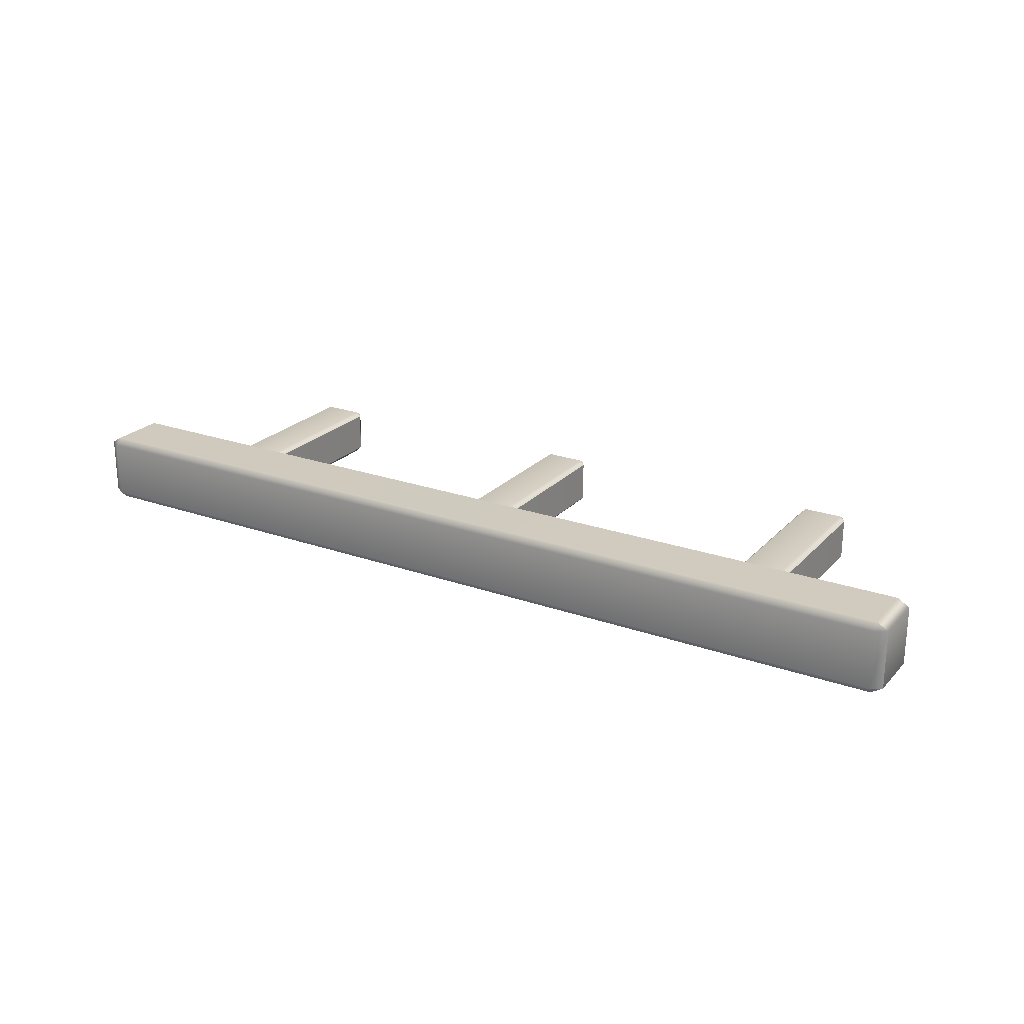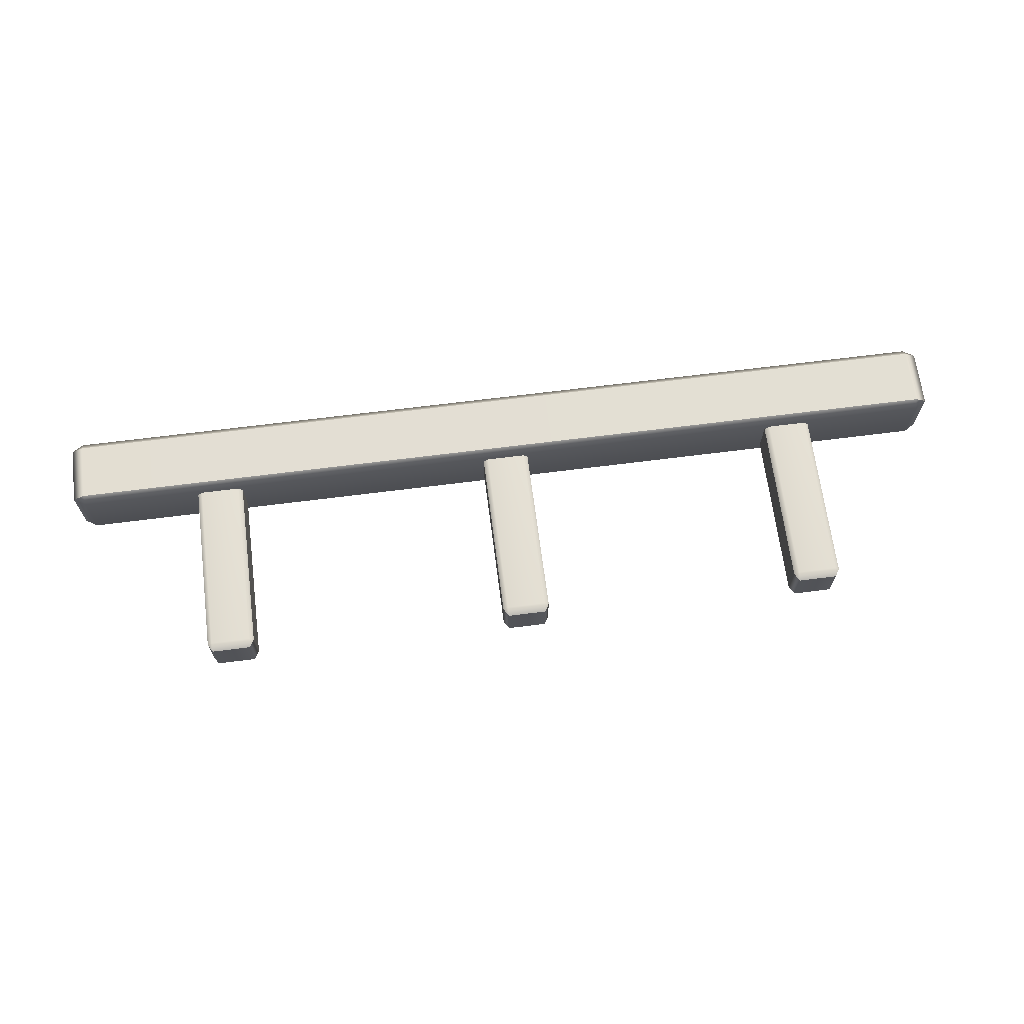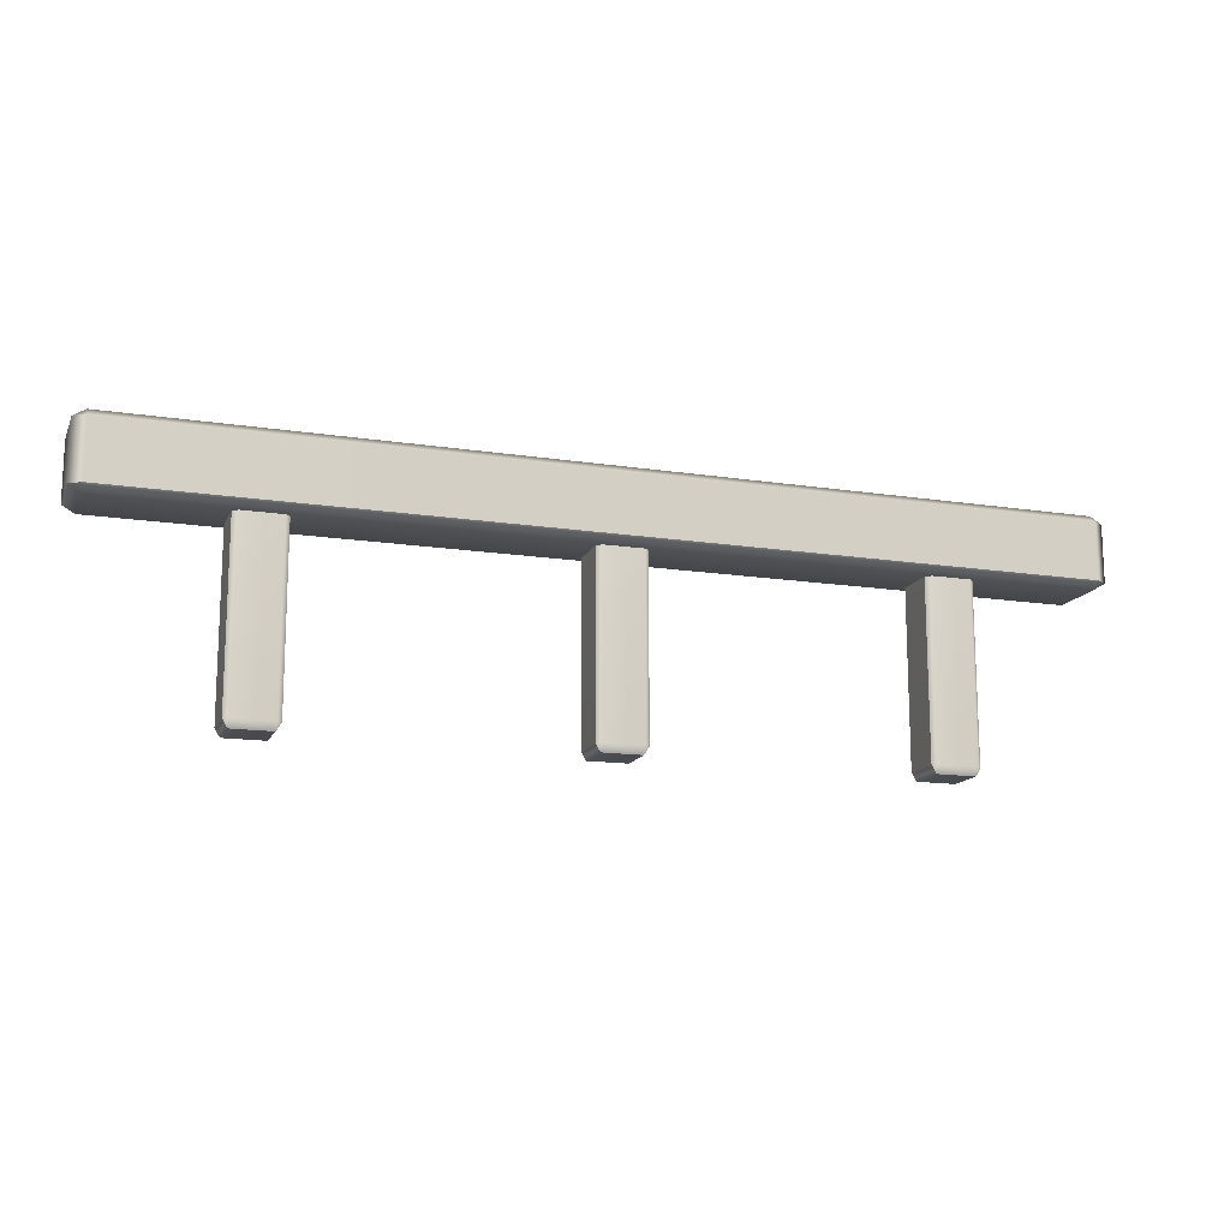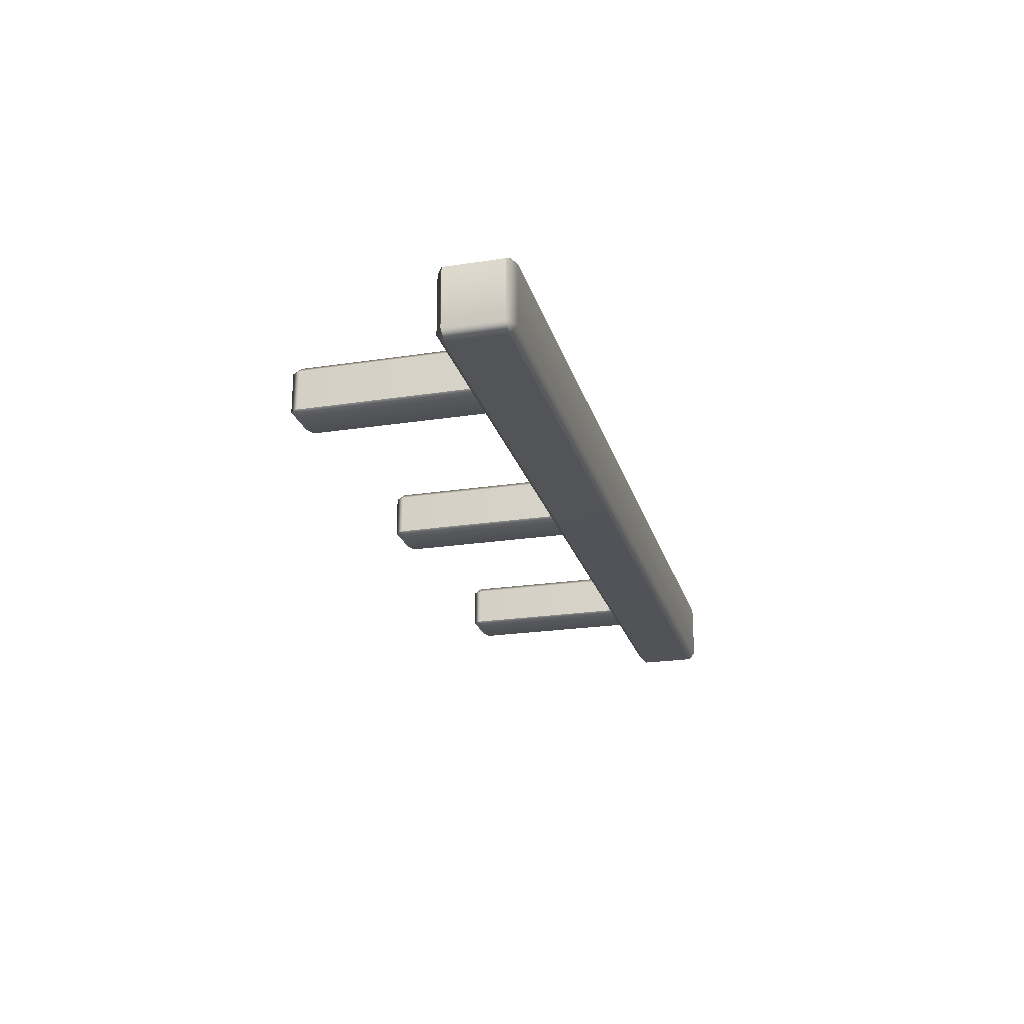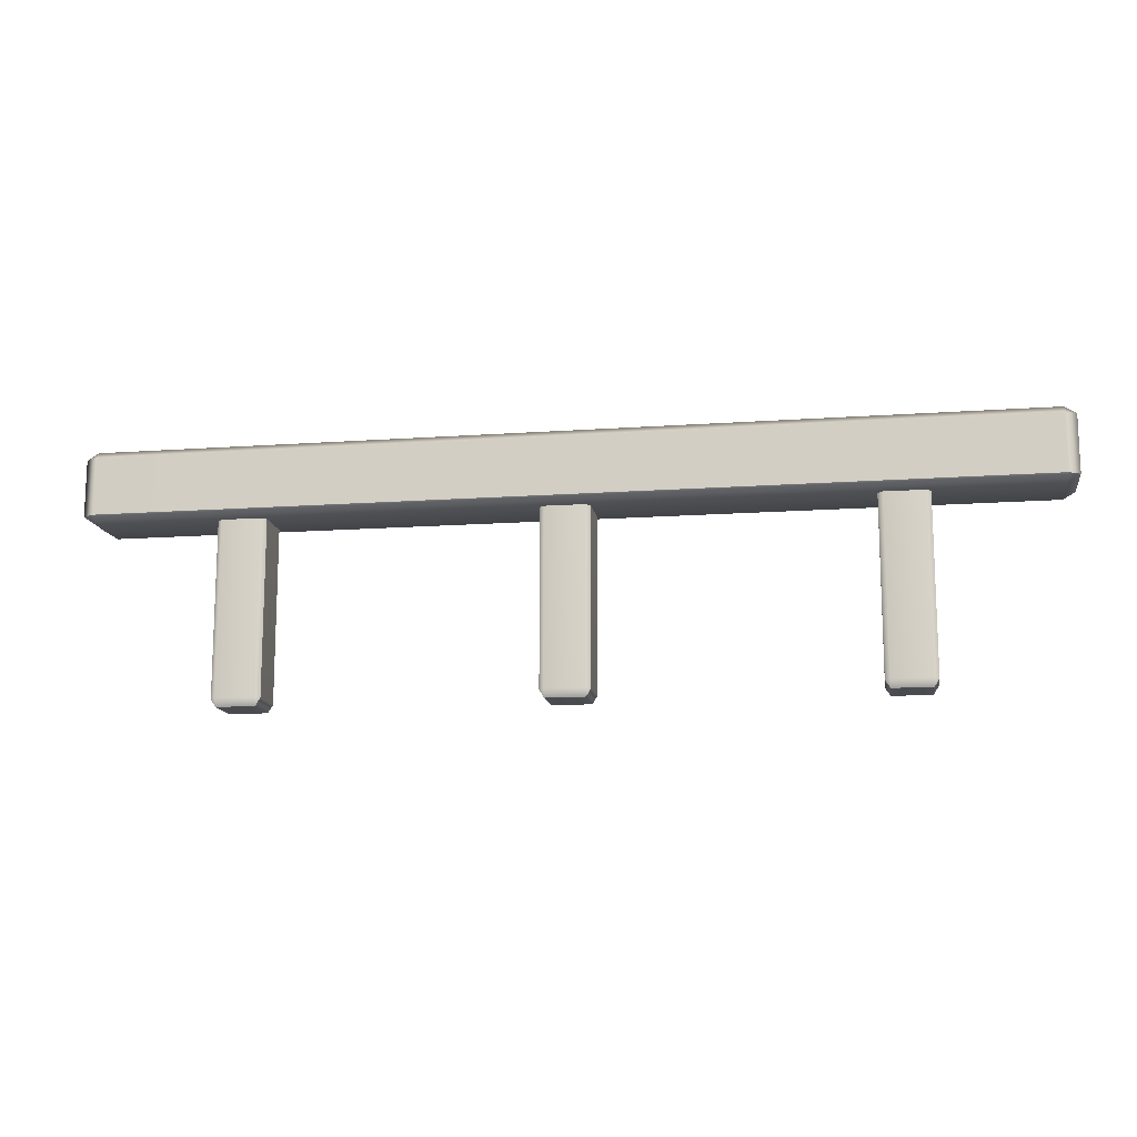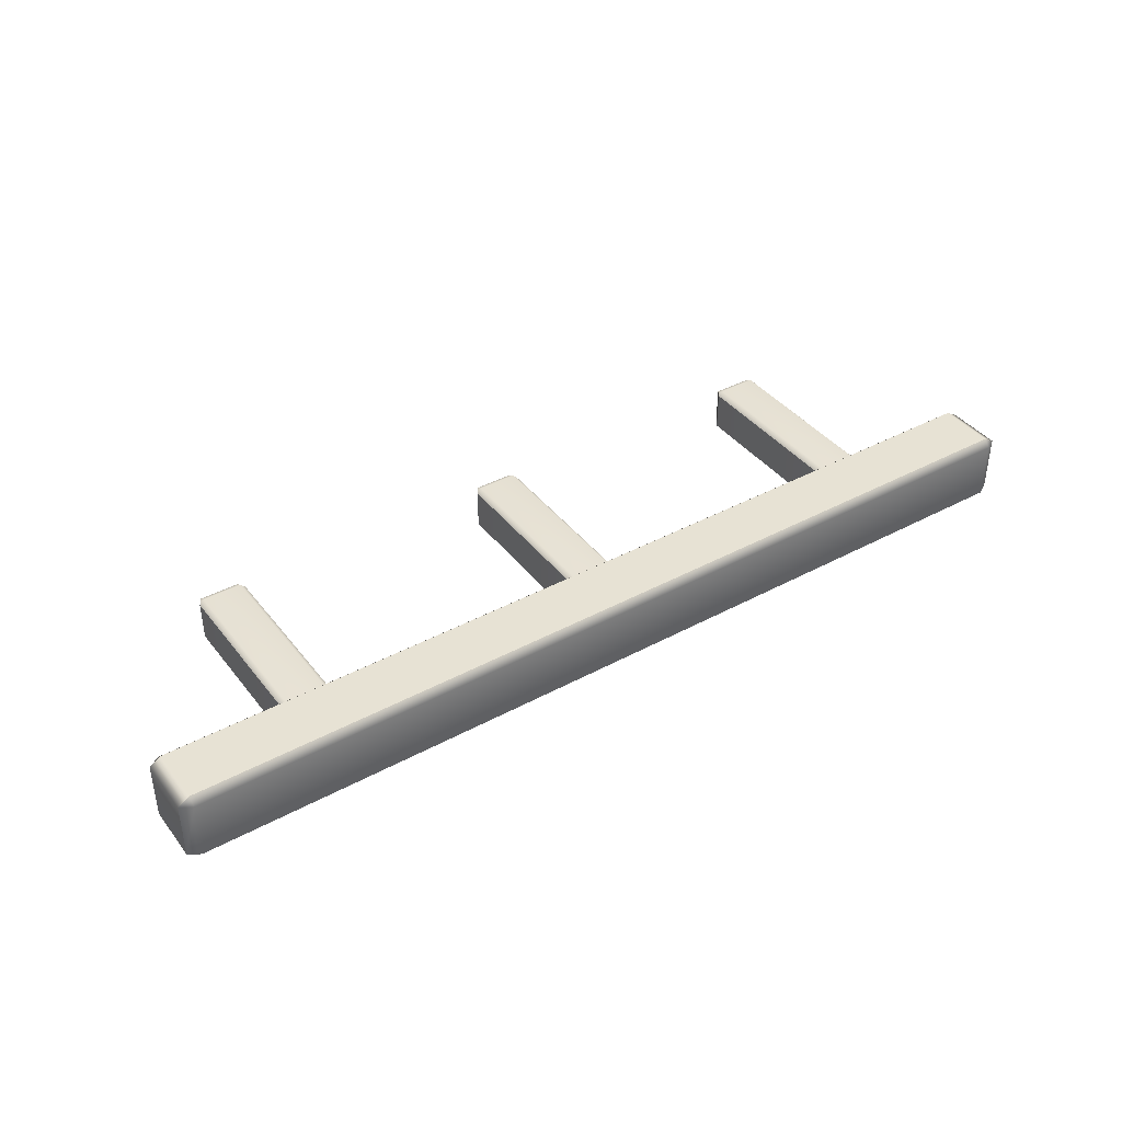
<metadata>
{"format":"obj","ext":"obj","renderer":"f3d","projection":"perspective","resolution":1024,"background":"white","views":[{"elev":23.2,"azim":-149.0,"up":"+Z"},{"elev":67.2,"azim":-7.3,"up":"+Z"},{"elev":-14.7,"azim":161.5,"up":"+Y"},{"elev":-22.7,"azim":104.8,"up":"+Z"},{"elev":-13.9,"azim":-171.0,"up":"+Y"},{"elev":39.8,"azim":146.1,"up":"+Z"}]}
</metadata>
<code>
g default
v -1.463 0.1754 0.09422
v -1.463 0.1982 0.1169
v -1.5 0.1982 0.09422
v 1.5 0.1982 0.09422
v 1.463 0.1982 0.1169
v 1.463 0.1754 0.09422
v -1.5 0.38 0.09422
v -1.463 0.38 0.1169
v -1.463 0.4028 0.09422
v 1.463 0.4028 0.09422
v 1.463 0.38 0.1169
v 1.5 0.38 0.09422
v -1.5 0.38 -0.09421
v -1.463 0.4028 -0.09421
v -1.463 0.38 -0.1169
v 1.463 0.38 -0.1169
v 1.463 0.4028 -0.09421
v 1.5 0.38 -0.09421
v -1.5 0.1982 -0.09421
v -1.463 0.1982 -0.1169
v -1.463 0.1754 -0.09421
v 1.463 0.1754 -0.09421
v 1.463 0.1982 -0.1169
v 1.5 0.1982 -0.09421
v 0.9228 0.2764 0.06399
v 0.9382 0.2764 0.07943
v 0.9382 0.3018 0.06399
v 0.9382 -0.4028 0.06399
v 0.9382 -0.3774 0.07943
v 0.9228 -0.3774 0.06399
v 1.062 0.3018 0.06399
v 1.062 0.2764 0.07943
v 1.077 0.2764 0.06399
v 1.077 -0.3774 0.06399
v 1.062 -0.3774 0.07943
v 1.062 -0.4028 0.06399
v 1.062 0.3018 -0.06399
v 1.077 0.2764 -0.06399
v 1.062 0.2764 -0.07943
v 1.062 -0.3774 -0.07943
v 1.077 -0.3774 -0.06399
v 1.062 -0.4028 -0.06399
v 0.9382 0.3018 -0.06399
v 0.9382 0.2764 -0.07943
v 0.9228 0.2764 -0.06399
v 0.9228 -0.3774 -0.06399
v 0.9382 -0.3774 -0.07943
v 0.9382 -0.4028 -0.06399
v -0.07721 0.2764 0.06399
v -0.06177 0.2764 0.07943
v -0.06177 0.3018 0.06399
v -0.06177 -0.4028 0.06399
v -0.06177 -0.3774 0.07943
v -0.07721 -0.3774 0.06399
v 0.06177 0.3018 0.06399
v 0.06177 0.2764 0.07943
v 0.07721 0.2764 0.06399
v 0.07721 -0.3774 0.06399
v 0.06177 -0.3774 0.07943
v 0.06177 -0.4028 0.06399
v 0.06177 0.3018 -0.06399
v 0.07721 0.2764 -0.06399
v 0.06177 0.2764 -0.07943
v 0.06177 -0.3774 -0.07943
v 0.07721 -0.3774 -0.06399
v 0.06177 -0.4028 -0.06399
v -0.06177 0.3018 -0.06399
v -0.06177 0.2764 -0.07943
v -0.07721 0.2764 -0.06399
v -0.07721 -0.3774 -0.06399
v -0.06177 -0.3774 -0.07943
v -0.06177 -0.4028 -0.06399
v -1.077 0.2764 0.06399
v -1.062 0.2764 0.07943
v -1.062 0.3018 0.06399
v -1.062 -0.4028 0.06399
v -1.062 -0.3774 0.07943
v -1.077 -0.3774 0.06399
v -0.9382 0.3018 0.06399
v -0.9382 0.2764 0.07943
v -0.9228 0.2764 0.06399
v -0.9228 -0.3774 0.06399
v -0.9382 -0.3774 0.07943
v -0.9382 -0.4028 0.06399
v -0.9382 0.3018 -0.06399
v -0.9228 0.2764 -0.06399
v -0.9382 0.2764 -0.07943
v -0.9382 -0.3774 -0.07943
v -0.9228 -0.3774 -0.06399
v -0.9382 -0.4028 -0.06399
v -1.062 0.3018 -0.06399
v -1.062 0.2764 -0.07943
v -1.077 0.2764 -0.06399
v -1.077 -0.3774 -0.06399
v -1.062 -0.3774 -0.07943
v -1.062 -0.4028 -0.06399
g railing
f 1 3 19 21
f 2 1 6 5
f 3 2 8 7
f 4 6 22 24
f 5 4 12 11
f 7 9 14 13
f 9 8 11 10
f 10 12 18 17
f 13 15 20 19
f 15 14 17 16
f 16 18 24 23
f 21 20 23 22
f 2 5 11 8
f 9 10 17 14
f 15 16 23 20
f 21 22 6 1
f 4 24 18 12
f 19 3 7 13
f 1 2 3
f 4 5 6
f 7 8 9
f 10 11 12
f 13 14 15
f 16 17 18
f 19 20 21
f 22 23 24
f 25 27 43 45
f 26 25 30 29
f 27 26 32 31
f 28 30 46 48
f 29 28 36 35
f 31 33 38 37
f 33 32 35 34
f 34 36 42 41
f 37 39 44 43
f 39 38 41 40
f 40 42 48 47
f 45 44 47 46
f 26 29 35 32
f 33 34 41 38
f 39 40 47 44
f 45 46 30 25
f 28 48 42 36
f 43 27 31 37
f 25 26 27
f 28 29 30
f 31 32 33
f 34 35 36
f 37 38 39
f 40 41 42
f 43 44 45
f 46 47 48
f 49 51 67 69
f 50 49 54 53
f 51 50 56 55
f 52 54 70 72
f 53 52 60 59
f 55 57 62 61
f 57 56 59 58
f 58 60 66 65
f 61 63 68 67
f 63 62 65 64
f 64 66 72 71
f 69 68 71 70
f 50 53 59 56
f 57 58 65 62
f 63 64 71 68
f 69 70 54 49
f 52 72 66 60
f 67 51 55 61
f 49 50 51
f 52 53 54
f 55 56 57
f 58 59 60
f 61 62 63
f 64 65 66
f 67 68 69
f 70 71 72
f 73 75 91 93
f 74 73 78 77
f 75 74 80 79
f 76 78 94 96
f 77 76 84 83
f 79 81 86 85
f 81 80 83 82
f 82 84 90 89
f 85 87 92 91
f 87 86 89 88
f 88 90 96 95
f 93 92 95 94
f 74 77 83 80
f 81 82 89 86
f 87 88 95 92
f 93 94 78 73
f 76 96 90 84
f 91 75 79 85
f 73 74 75
f 76 77 78
f 79 80 81
f 82 83 84
f 85 86 87
f 88 89 90
f 91 92 93
f 94 95 96

</code>
